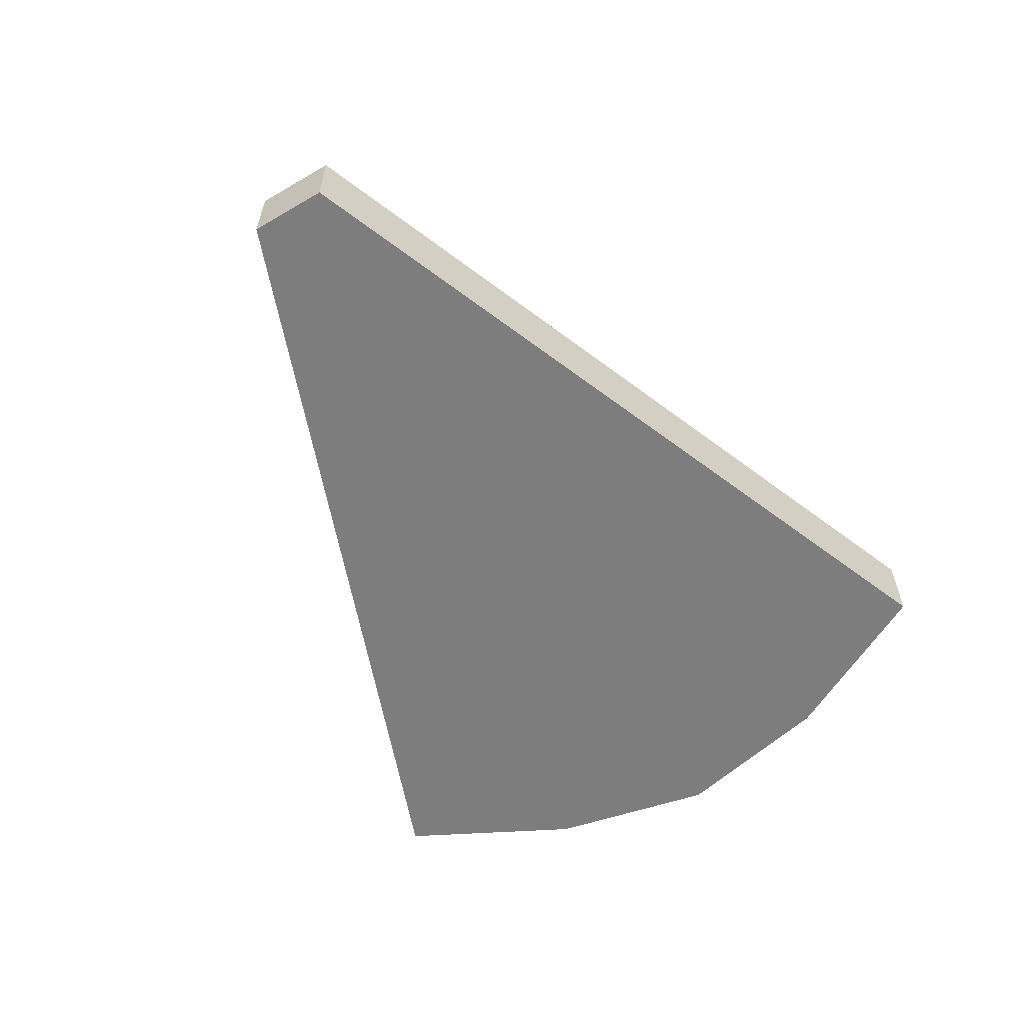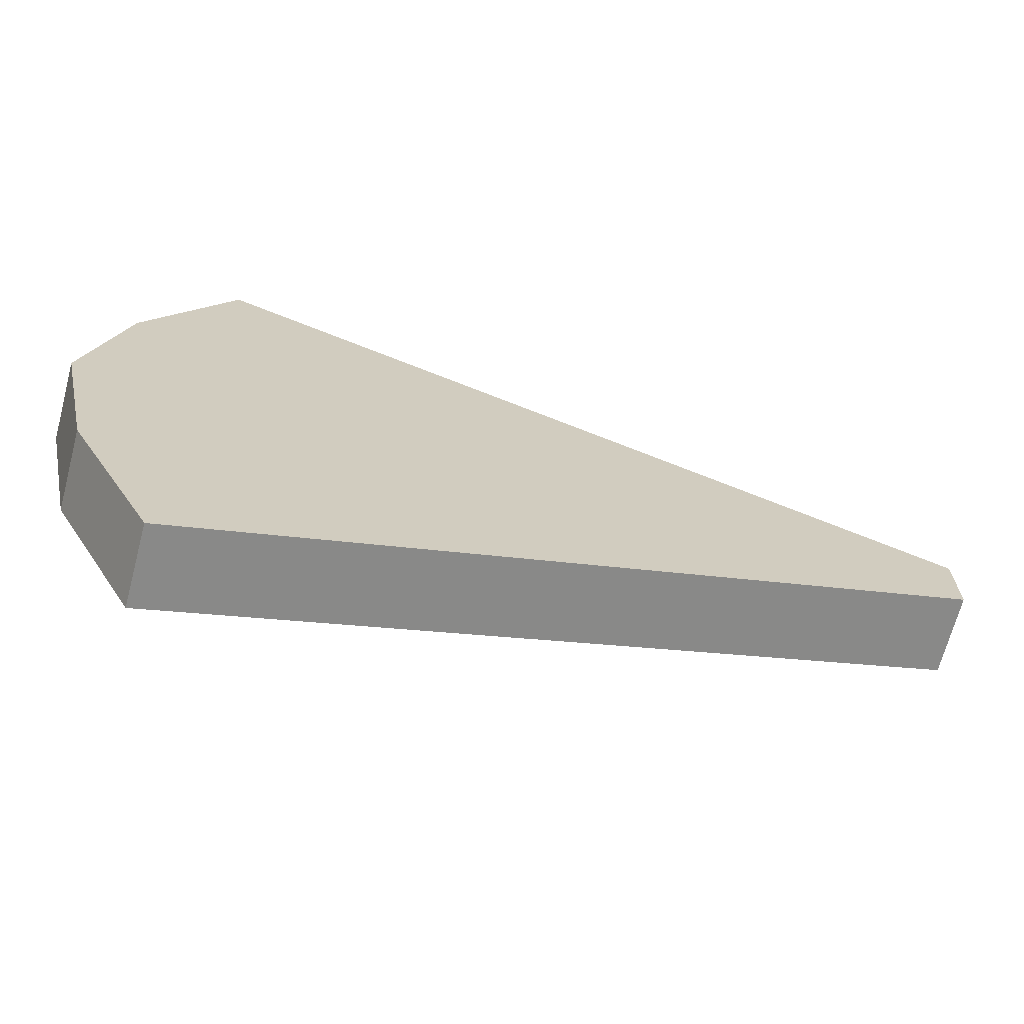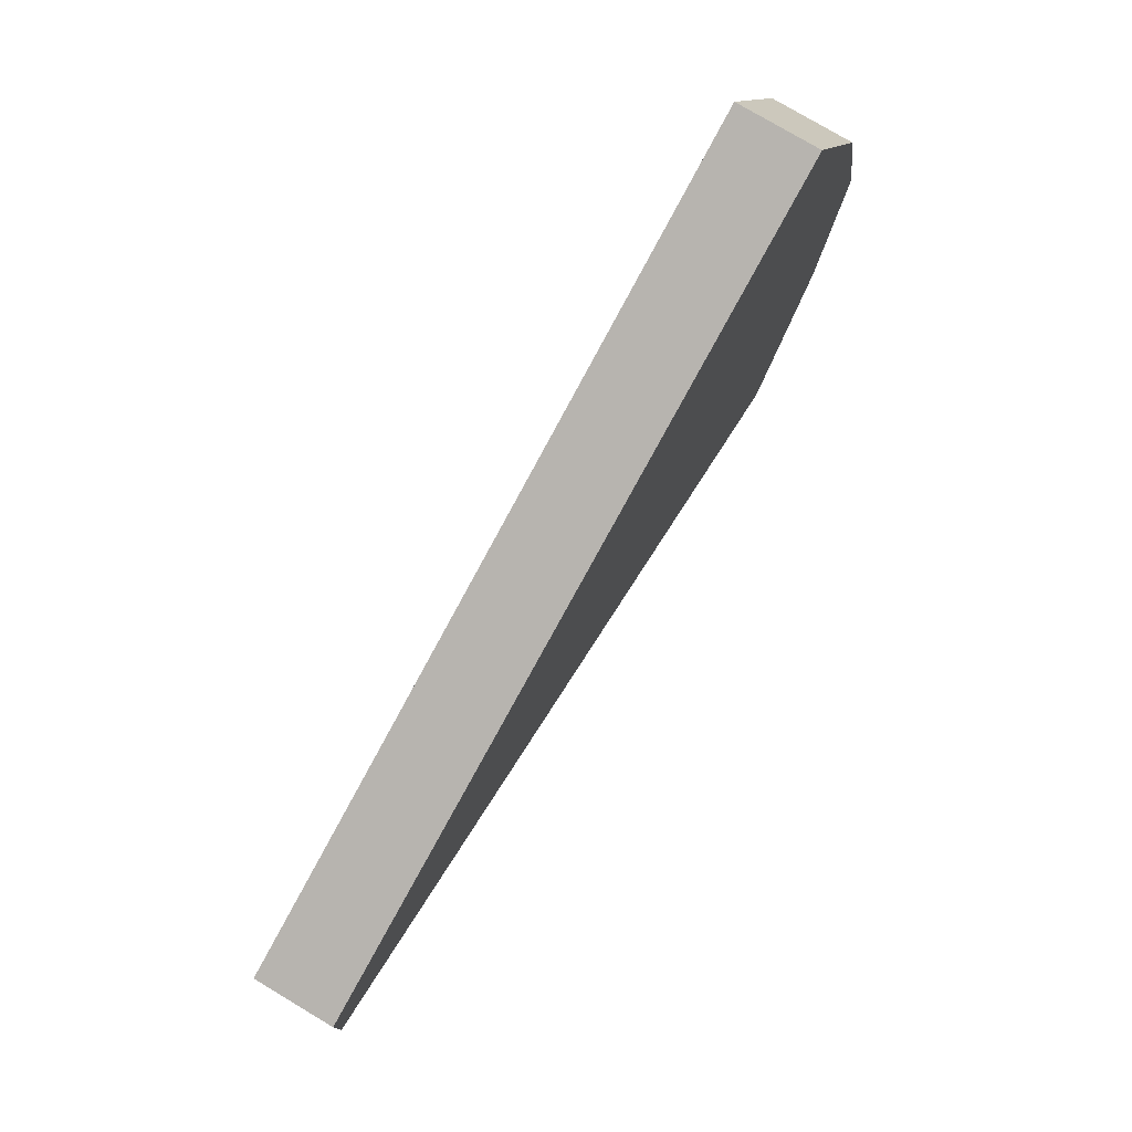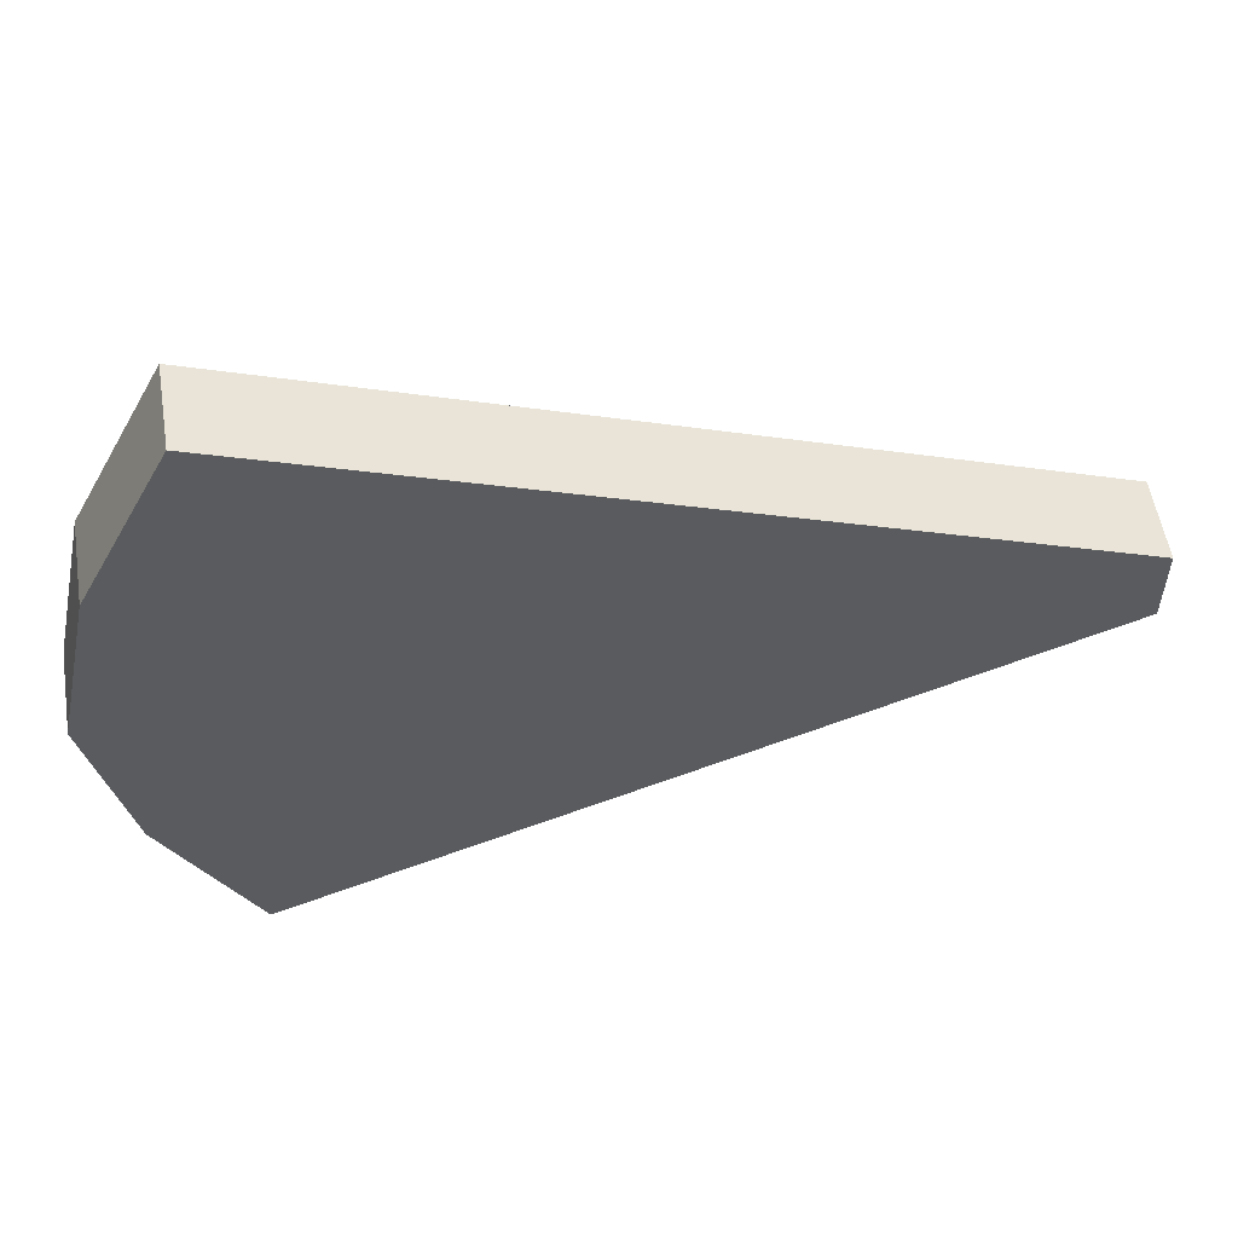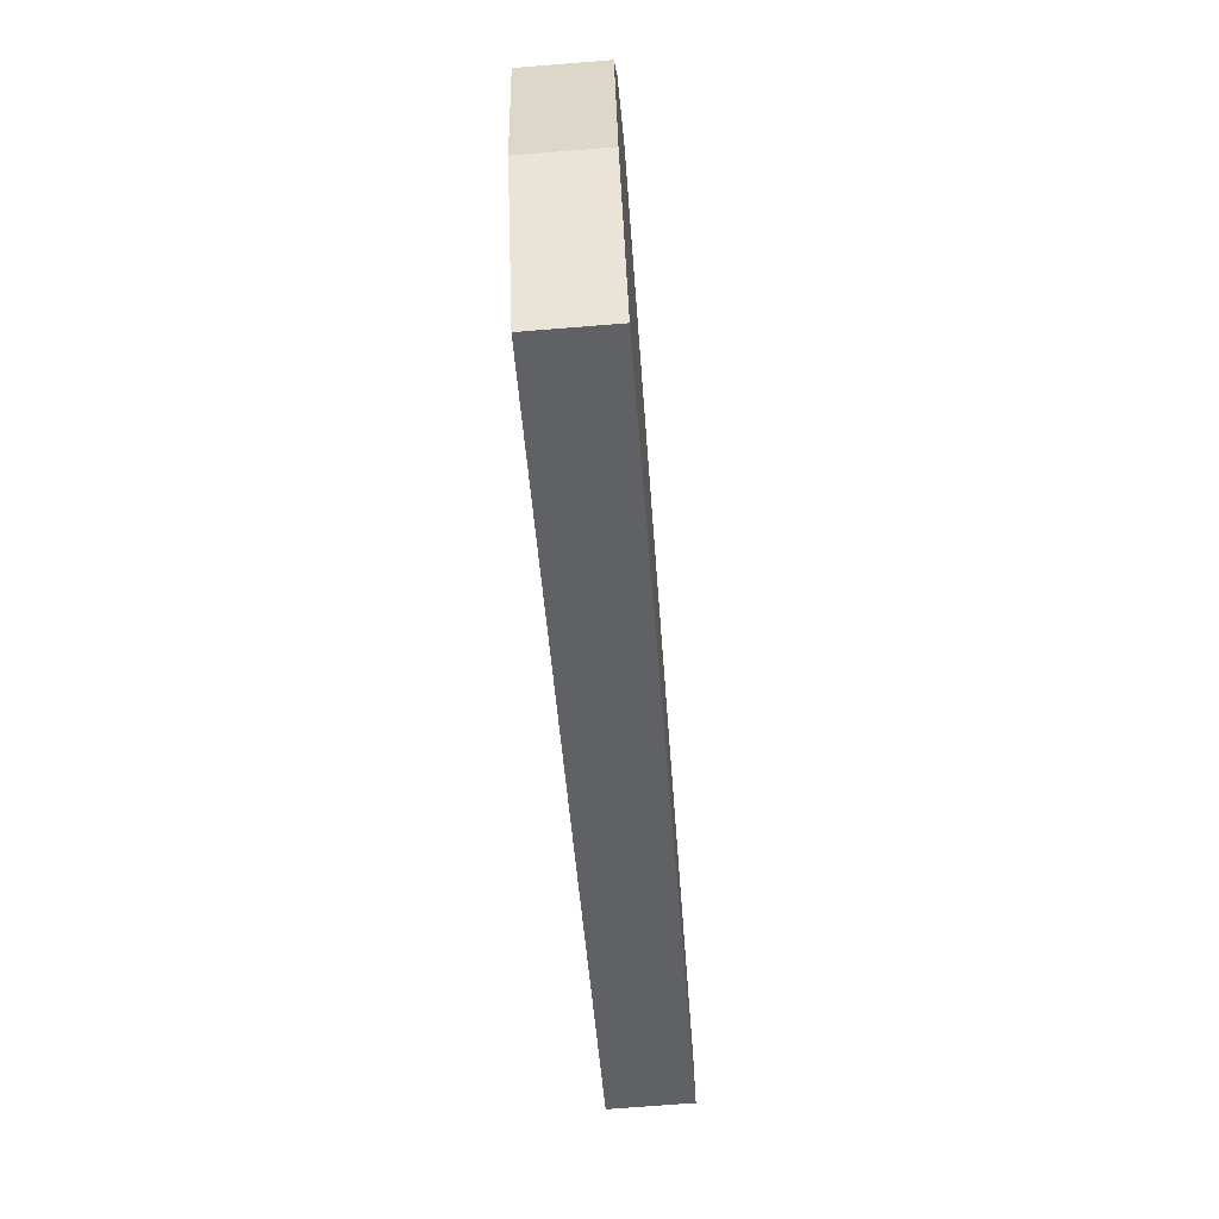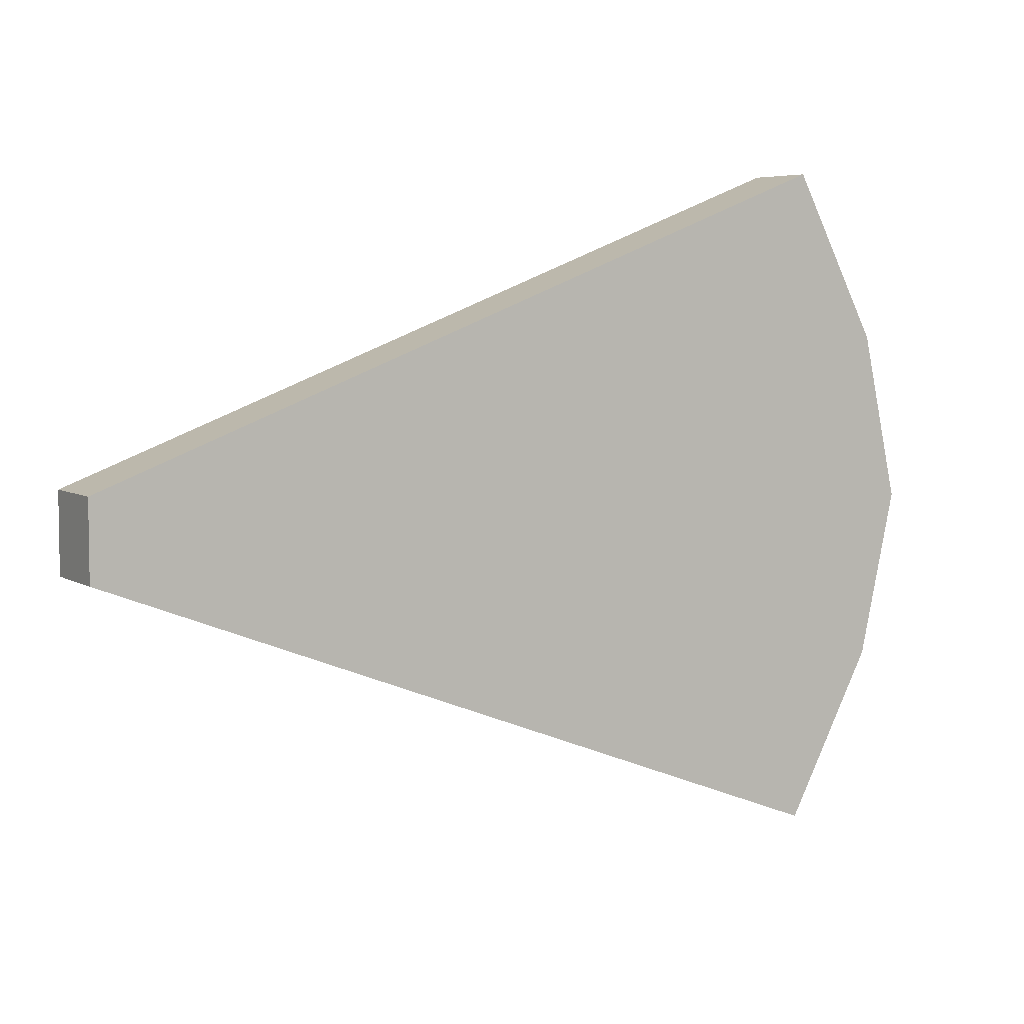
<metadata>
{"format":"obj","ext":"obj","renderer":"f3d","projection":"perspective","resolution":1024,"background":"white","views":[{"elev":-59.2,"azim":121.0,"up":"+Y"},{"elev":-68.7,"azim":-14.9,"up":"+Z"},{"elev":77.6,"azim":120.8,"up":"+Z"},{"elev":55.3,"azim":-9.2,"up":"+Z"},{"elev":-69.9,"azim":-85.4,"up":"+Z"},{"elev":5.7,"azim":149.7,"up":"+Z"}]}
</metadata>
<code>
o Cube
v 3.619 0.3704 -0.3686
v 3.619 -0.3704 -0.3686
v 3.619 0.3704 0.3686
v 3.619 -0.3704 0.3686
v -3.619 0.3704 -3.152
v -3.619 -0.3704 -3.152
v -3.619 0.3704 3.152
v -3.619 -0.3704 3.152
v -4.787 -0.3704 0
v 3.619 0.3704 0
v -4.787 0.3704 0
v 3.619 -0.3704 0
v -4.44 0.3704 -1.576
v 3.619 -0.3704 -0.1843
v -4.44 -0.3704 -1.576
v 3.619 0.3704 -0.1843
v -4.44 -0.3704 1.576
v 3.619 0.3704 0.1843
v -4.44 0.3704 1.576
v 3.619 -0.3704 0.1843
f 18 19 7 3
f 4 3 7 8
f 15 13 5 6
f 17 20 4 8
f 20 18 3 4
f 6 5 1 2
f 14 16 10 12
f 15 14 12 9
f 17 19 11 9
f 16 13 11 10
f 1 5 13 16
f 6 2 14 15
f 2 1 16 14
f 9 11 13 15
f 8 7 19 17
f 12 10 18 20
f 9 12 20 17
f 10 11 19 18

</code>
